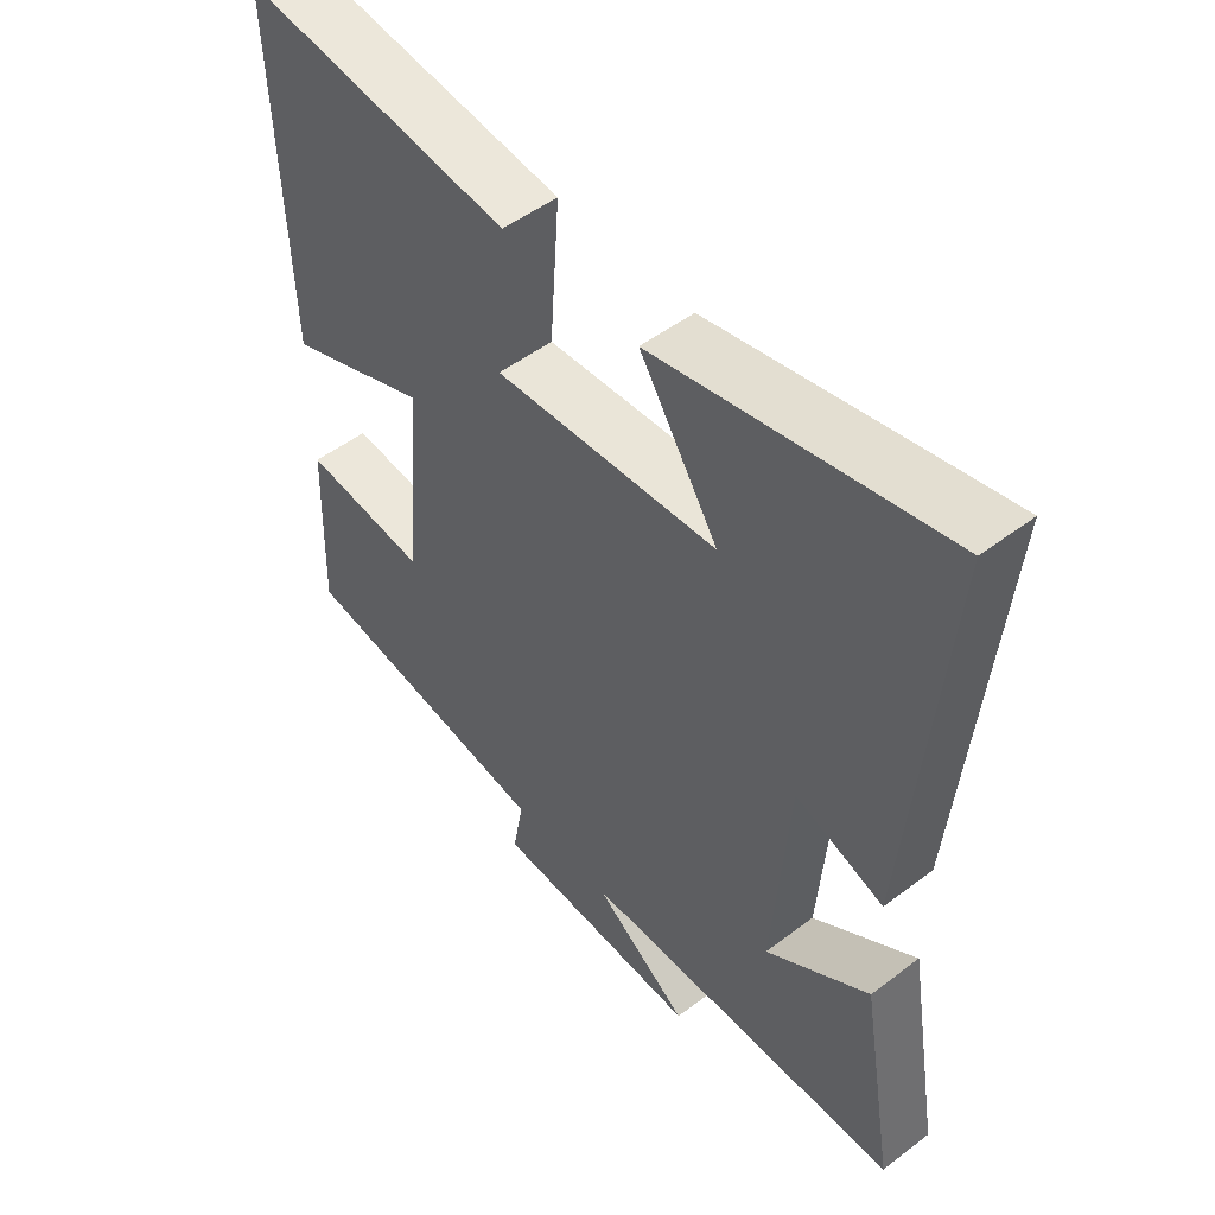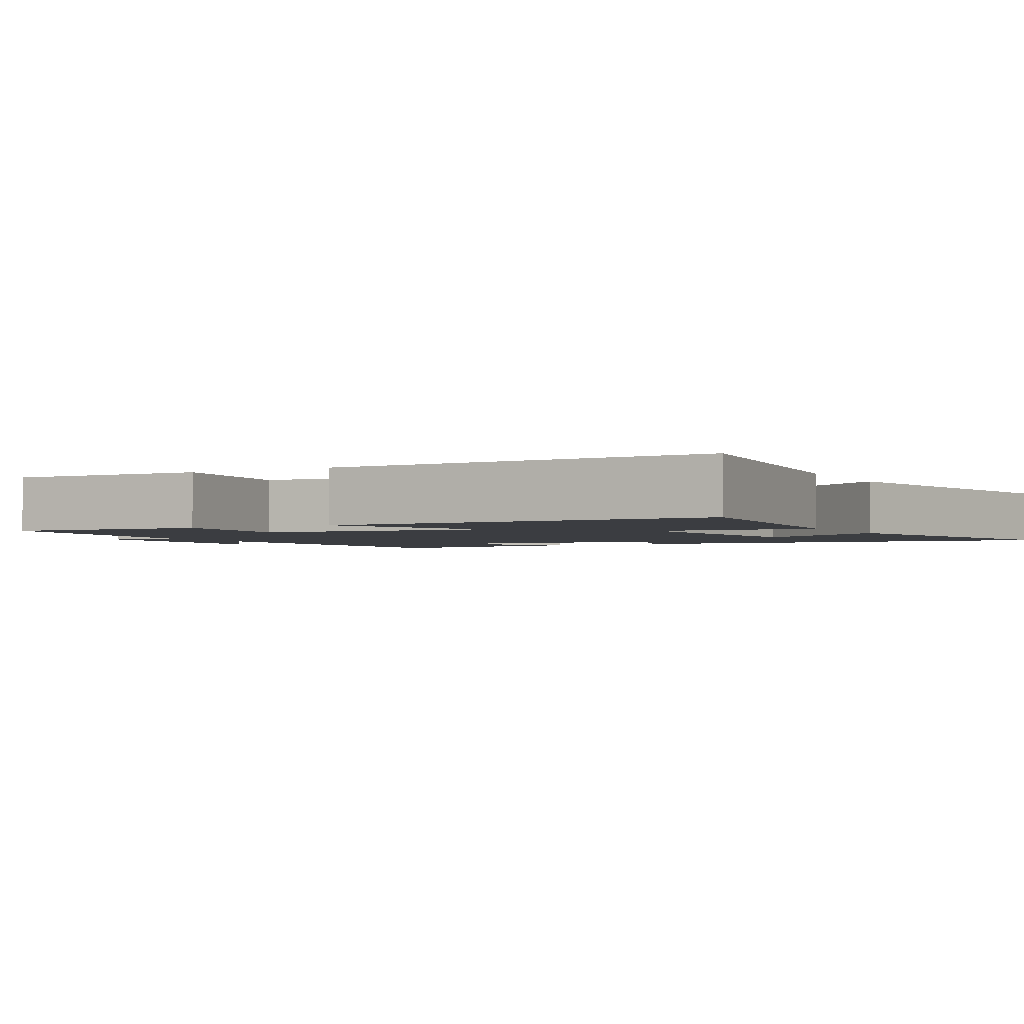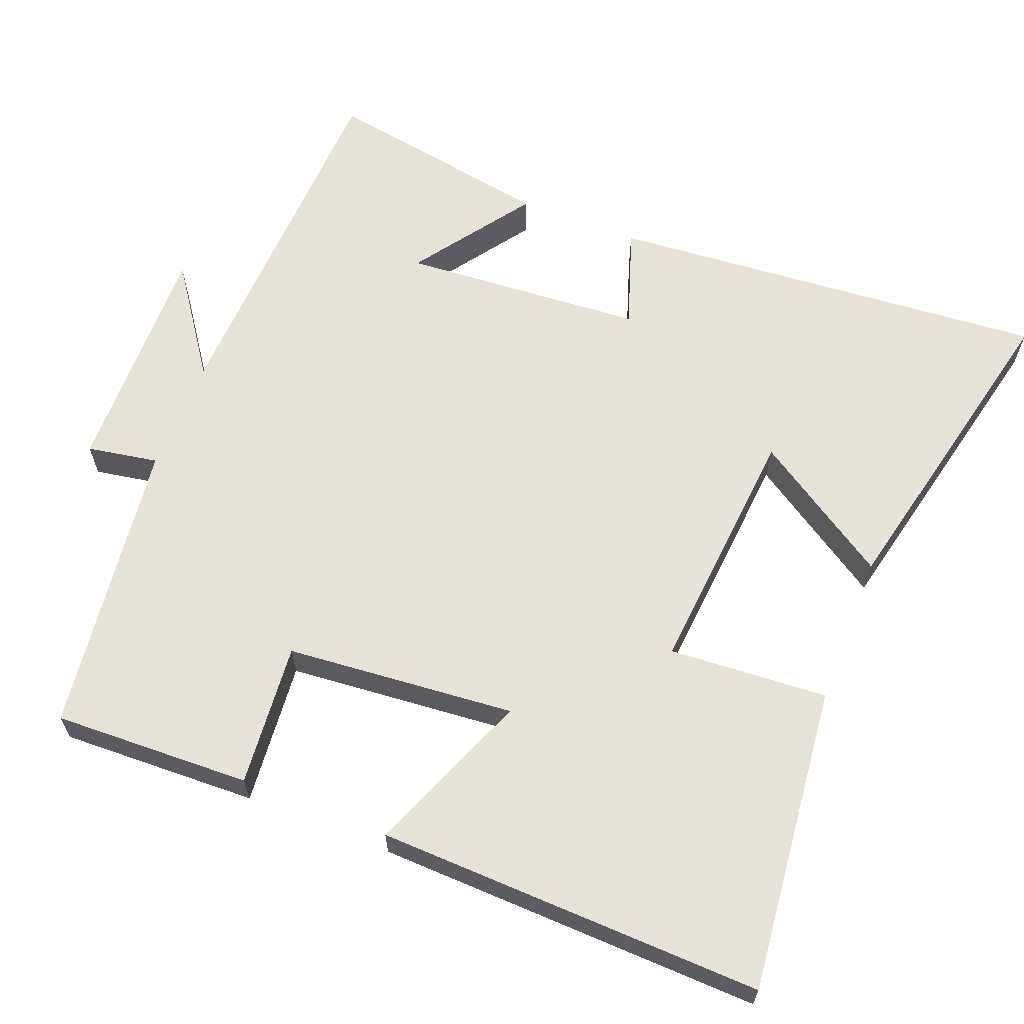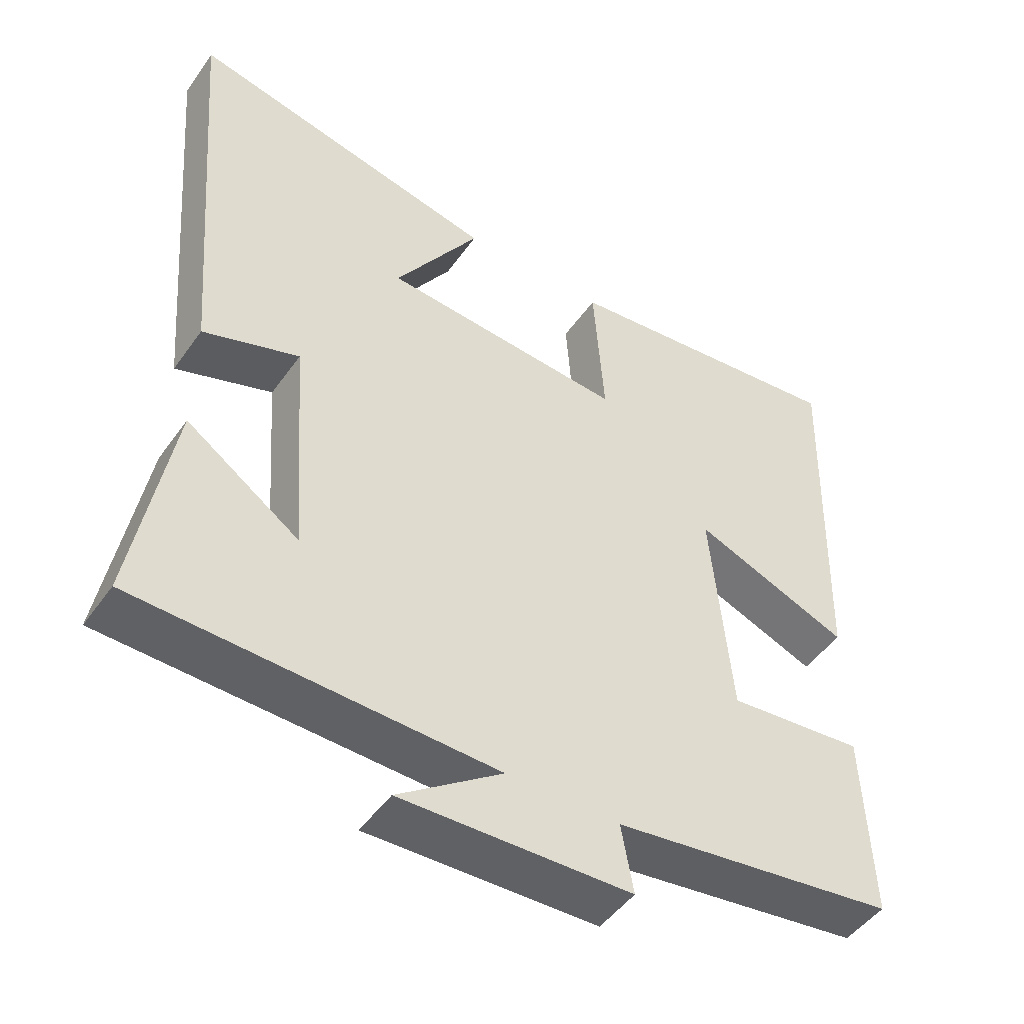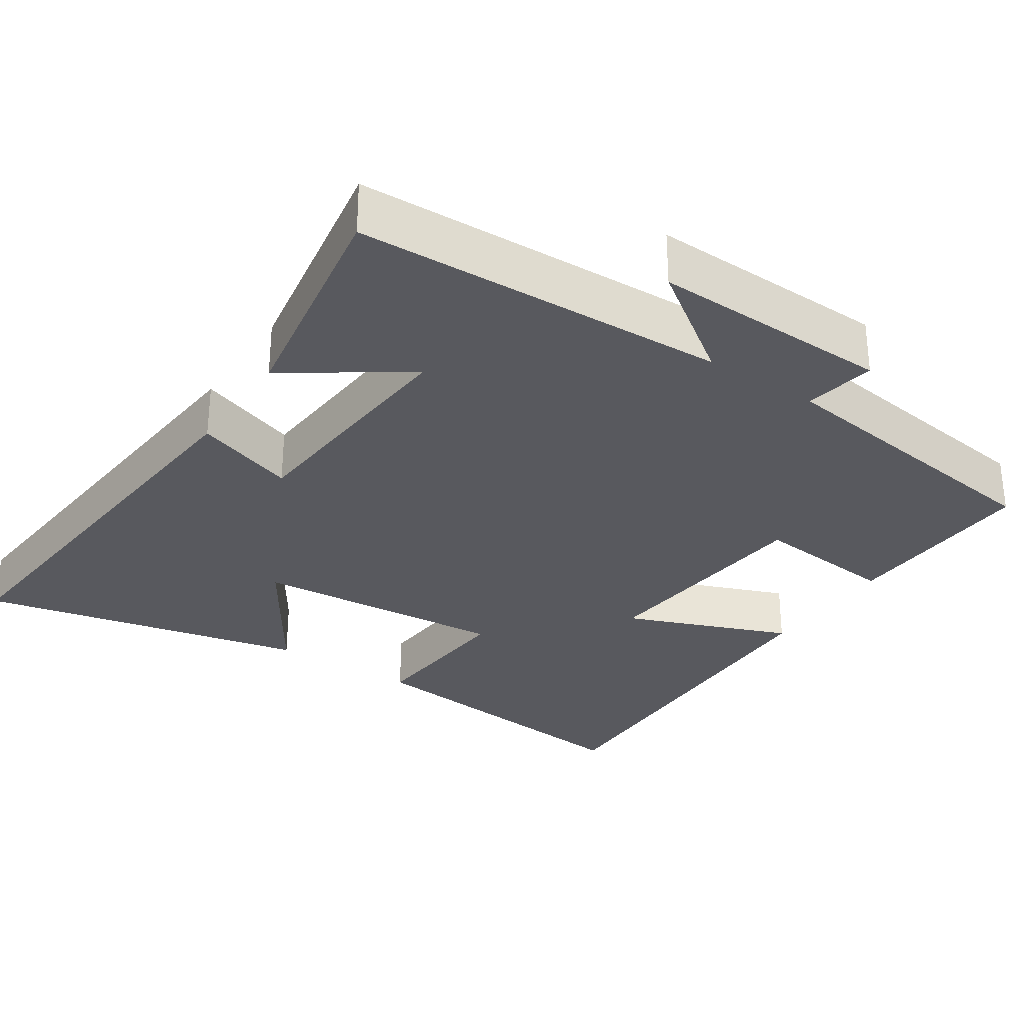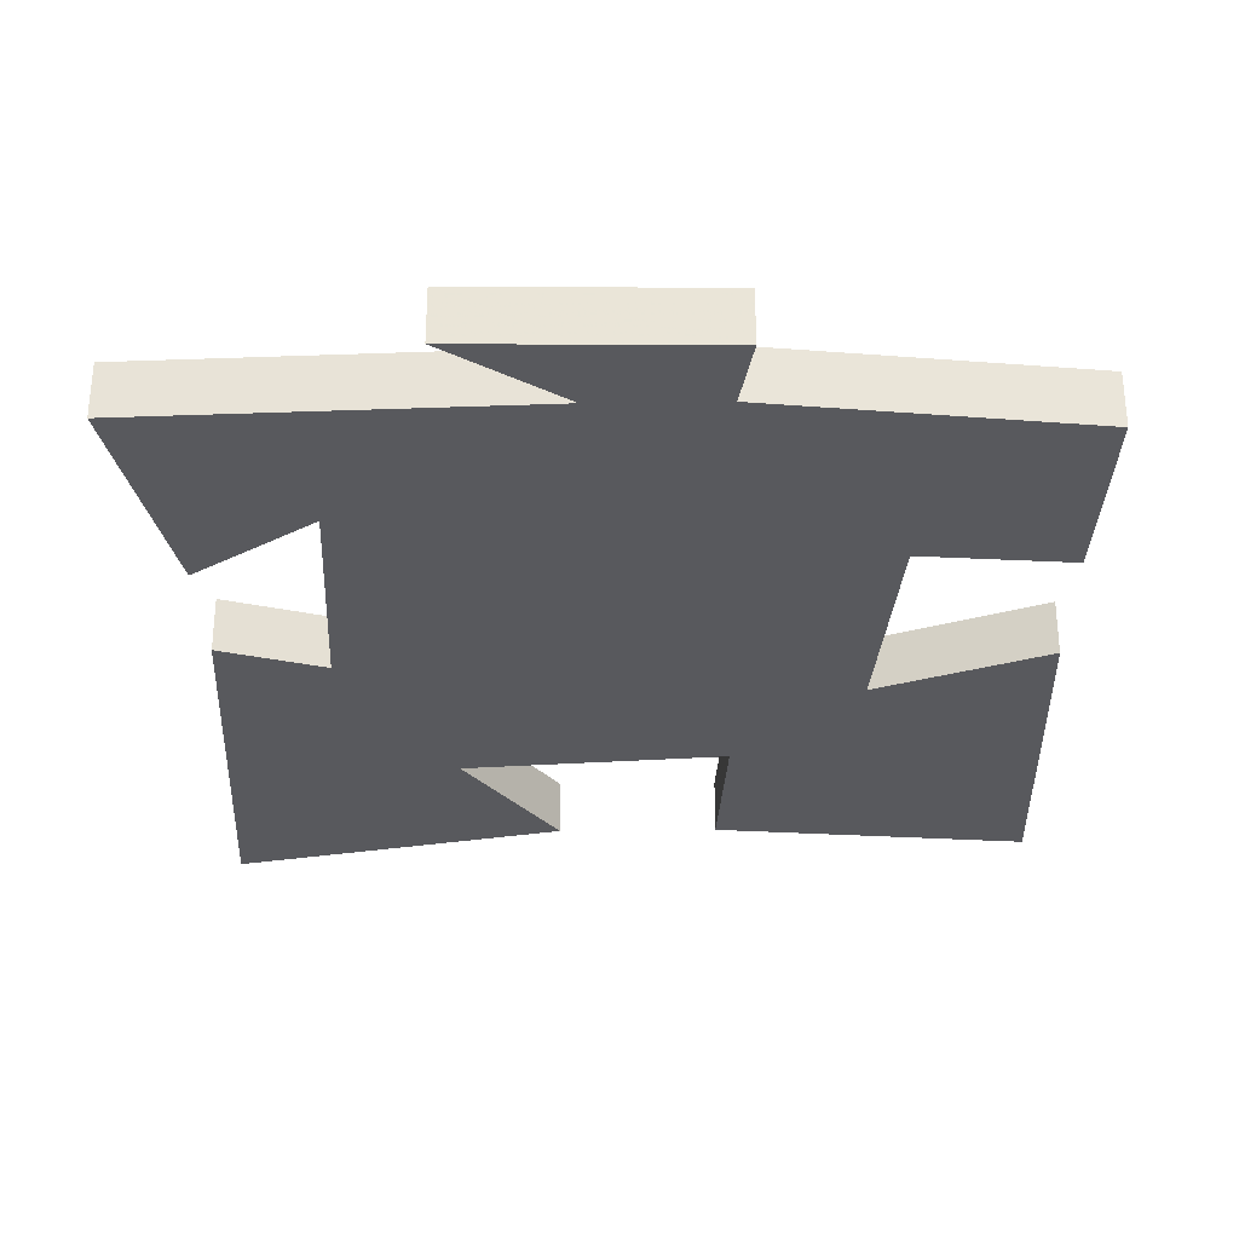
<metadata>
{"format":"obj","ext":"obj","renderer":"f3d","projection":"perspective","resolution":1024,"background":"white","views":[{"elev":51.0,"azim":50.4,"up":"+Z"},{"elev":-2.3,"azim":-61.8,"up":"+Y"},{"elev":63.0,"azim":-68.4,"up":"+Y"},{"elev":-48.0,"azim":146.4,"up":"+Z"},{"elev":-30.3,"azim":146.2,"up":"+Y"},{"elev":-30.1,"azim":-179.0,"up":"+Y"}]}
</metadata>
<code>
v 0.55 0.07 0.598
v 0.5 0.07 0
v 0.364 0.07 0.046
v 0.34 0.07 -0.282
v 0.5 0.07 -0.17
v 0.554 0.07 -0.482
v 0.052 0.07 -0.5
v 0.199 0.07 -0.604
v -0.125 0.07 -0.596
v -0.108 0.07 -0.5
v -0.51 0.07 -0.447
v -0.5 0.07 -0.18
v -0.306 0.07 -0.198
v -0.278 0.07 0.112
v -0.5 0.07 0.024
v -0.515 0.07 0.545
v -0.1 0.07 0.5
v -0.115 0.07 0.285
v 0.229 0.07 0.313
v 0.108 0.07 0.5
v 0.55 0 0.598
v 0.5 0 0
v 0.364 0 0.046
v 0.34 0 -0.282
v 0.5 0 -0.17
v 0.554 0 -0.482
v 0.052 0 -0.5
v 0.199 0 -0.604
v -0.125 0 -0.596
v -0.108 0 -0.5
v -0.51 0 -0.447
v -0.5 0 -0.18
v -0.306 0 -0.198
v -0.278 0 0.112
v -0.5 0 0.024
v -0.515 0 0.545
v -0.1 0 0.5
v -0.115 0 0.285
v 0.229 0 0.313
v 0.108 0 0.5
f 19 20 1 2
f 18 19 2 3
f 16 17 18
f 15 16 18
f 14 15 18
f 18 3 4
f 14 18 4
f 13 14 4
f 12 13 4
f 11 12 4
f 10 11 4
f 7 8 9 10
f 7 10 4
f 4 5 6 7
f 22 21 40 39
f 23 22 39 38
f 38 37 36
f 38 36 35
f 38 35 34
f 24 23 38
f 24 38 34
f 24 34 33
f 24 33 32
f 24 32 31
f 24 31 30
f 30 29 28 27
f 24 30 27
f 27 26 25 24
f 1 21 22 2
f 2 22 23 3
f 3 23 24 4
f 4 24 25 5
f 5 25 26 6
f 6 26 27 7
f 7 27 28 8
f 8 28 29 9
f 9 29 30 10
f 10 30 31 11
f 11 31 32 12
f 12 32 33 13
f 13 33 34 14
f 14 34 35 15
f 15 35 36 16
f 16 36 37 17
f 17 37 38 18
f 18 38 39 19
f 19 39 40 20
f 20 40 21 1

</code>
